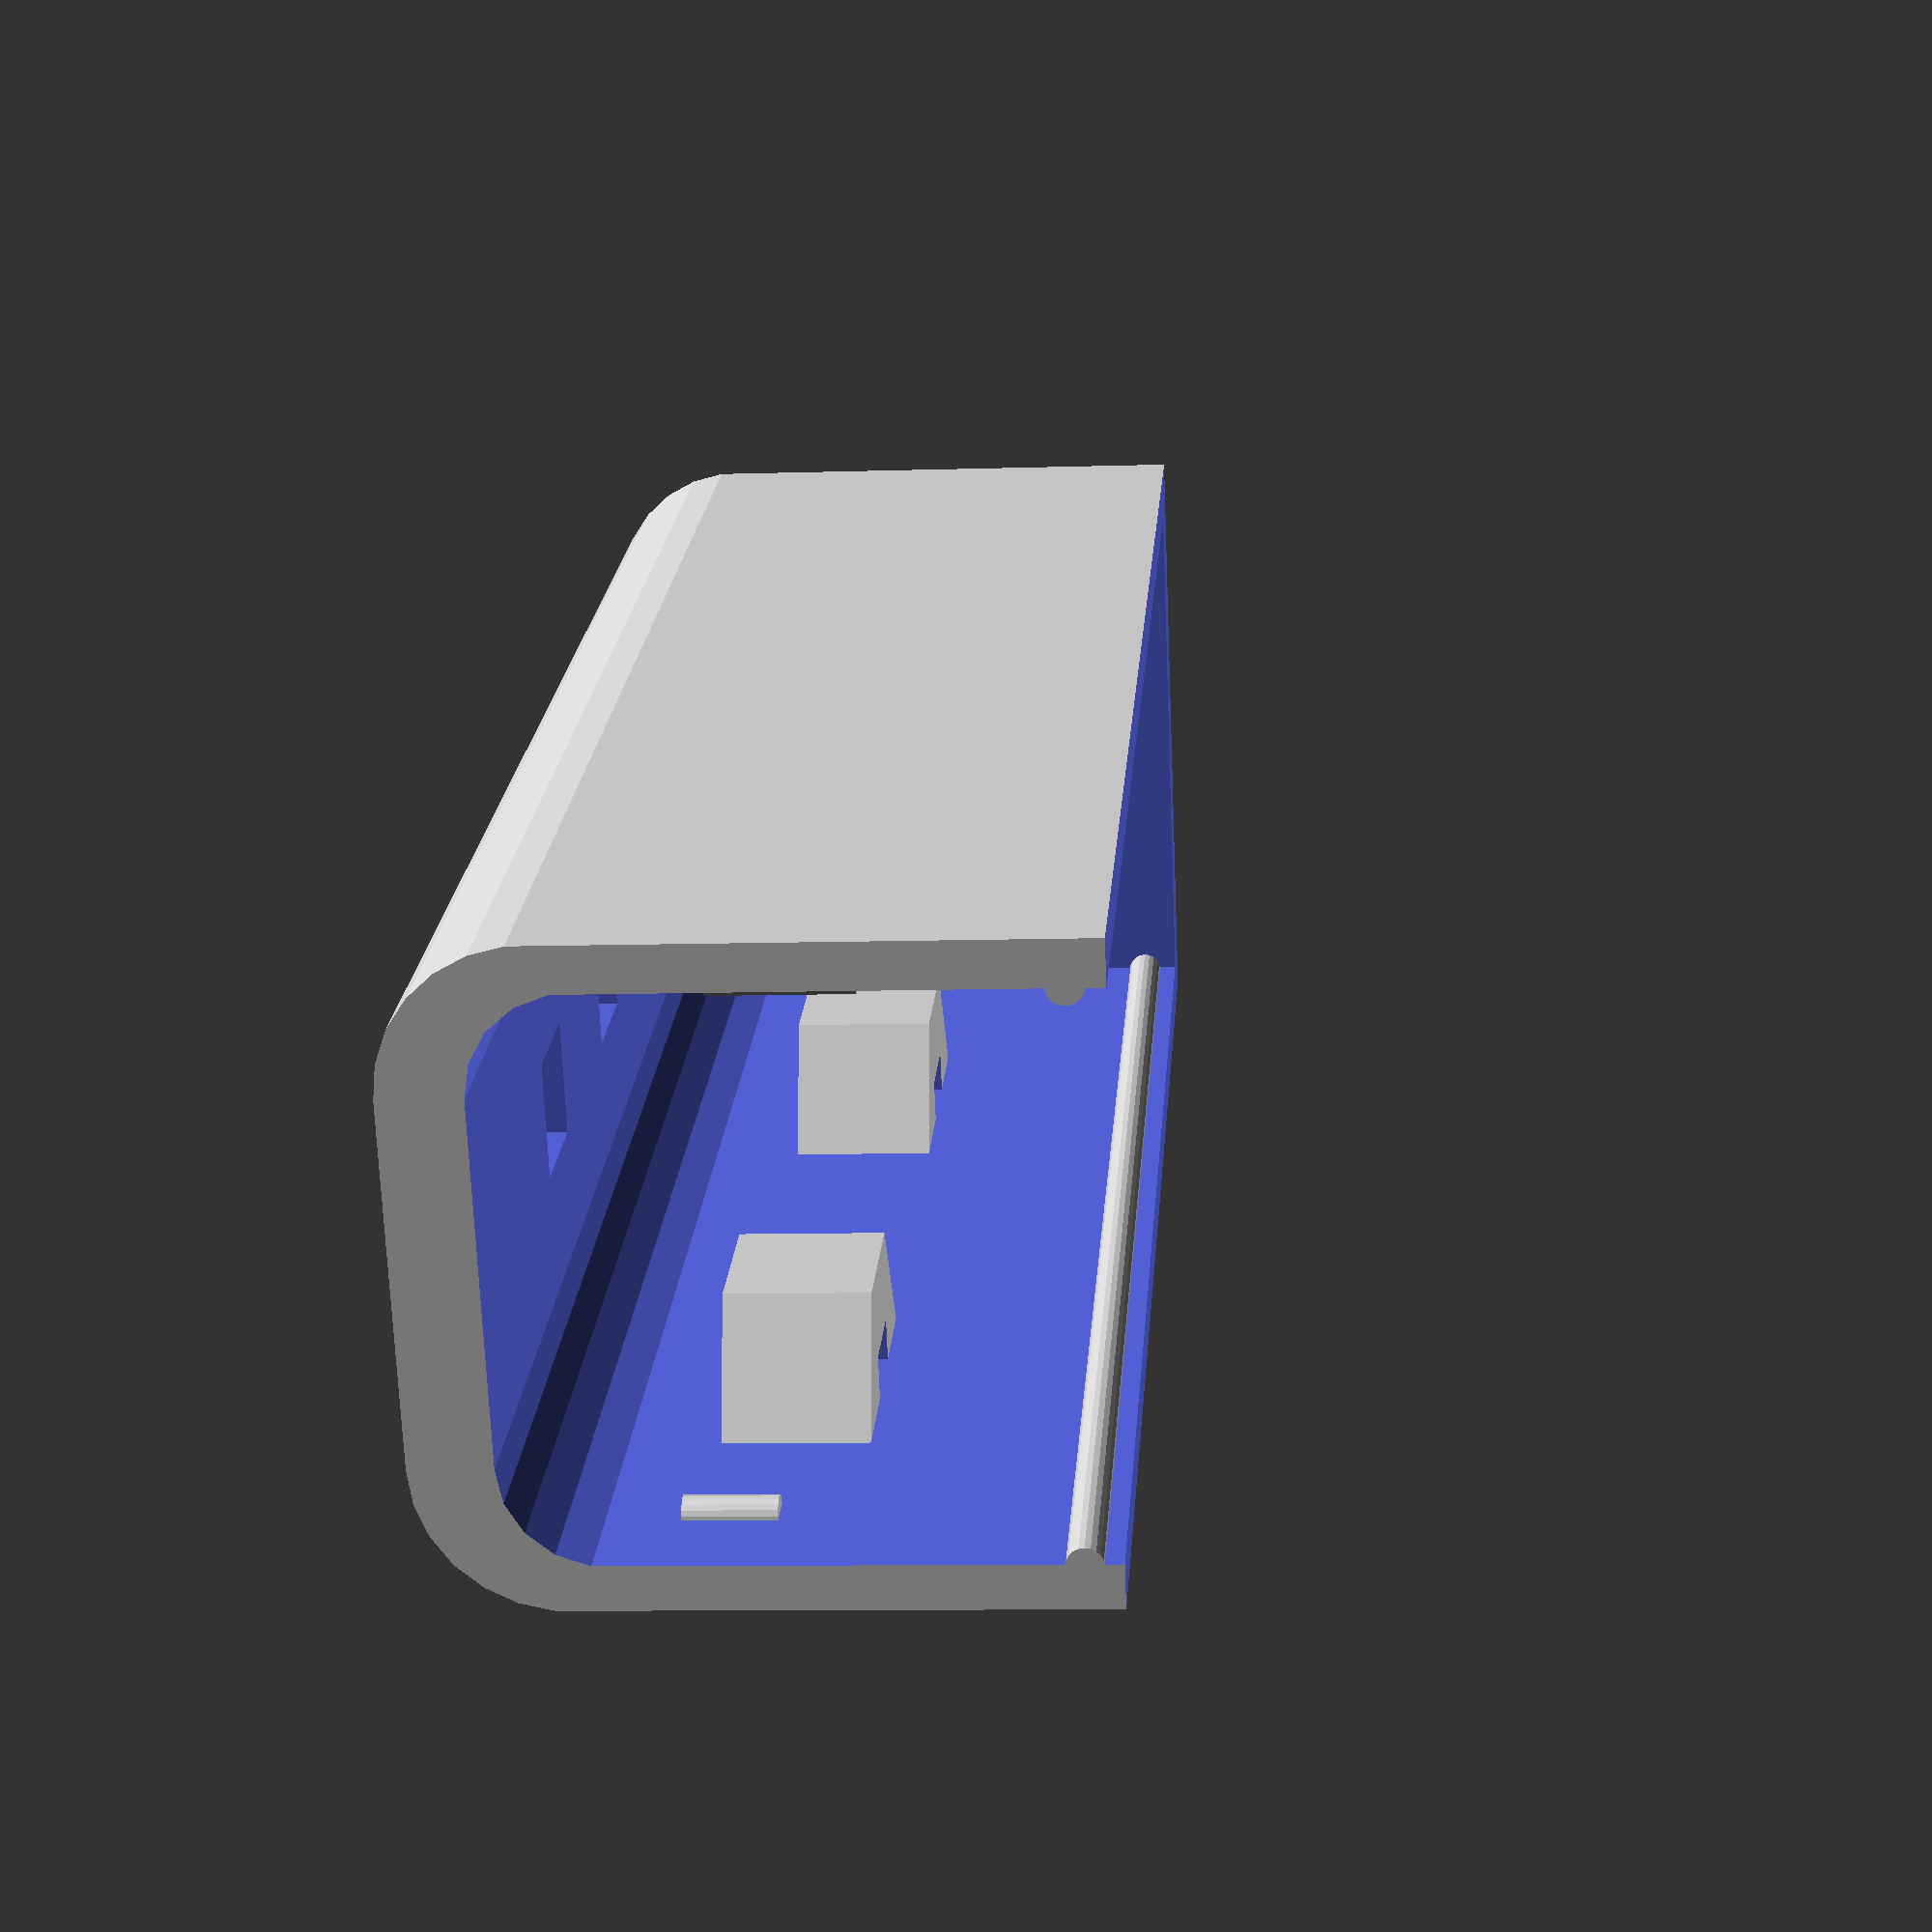
<openscad>
module speaker()
{
  rotate([0, 90, 0]) cylinder(d=27, h=4);
}

module battery()
{
  #translate([10, 0, 0]) rotate([0, 90, 0]) cylinder(d=18.6, h=65);
}

//battery();

difference()
{
  hull()
  {
    for(off=[[0, 10, 10], [0, -10, 10], [0, -10, -25], [0, 10, -25]])
    {
      translate(off) rotate([0, 90, 0]) cylinder(d=16, h=90);
    }
  }
  difference()
  {
    hull()
    {
      for(off=[[4, 10, 8], [4, -10, 8], [4, -10, -25], [4, 10, -25]])
      {
        translate(off) rotate([0, 90, 0]) cylinder(d=11, h=87);
      }
    }
    for (m=[0, 1])
    mirror([0, m, 0])
    for (of=[20, 60])
    translate([of, 8.5, 0])
    difference()
    {
      linear_extrude(height=8, center=true) polygon(points=[[0, 7], [16, 7], [12, 0], [4, 0]]);
      translate([8 - 2.5, 4.5, -6]) cube([5, 2.5, 12]);
    }
  }
  translate([0, 0, -68]) cube([200, 100, 100], center=true);
  translate([2, 0, 0]) speaker();
  for(a=[0:60:359]) rotate([a, 0, 0]) translate([-1, 10, 0]) rotate([0, 90, 0]) cylinder(d=4, h=10, $fn=30);
  for(a=[30:120:359]) rotate([a, 0, 0]) translate([-1, 4, 0]) rotate([0, 90, 0]) cylinder(d=4, h=10, $fn=30);
  for(of=[25, 45, 65])
  {
    translate([of, 0, 13])
    {
      cylinder(d=4.5, h=6, $fn=30);
      translate([0, 0, 0]) cube([6.5, 6.5, 6.5], center=true);
    }
  }
}
for (ofs=[-15.5, 15.5])
{
  translate([0, ofs, -16]) rotate([0, 90, 0]) cylinder(d=2, h=90, $fn=20);
  translate([84, ofs, 0]) cylinder(d=2, h=5, $fn=20);
}

</openscad>
<views>
elev=9.6 azim=29.9 roll=94.6 proj=p view=solid
</views>
